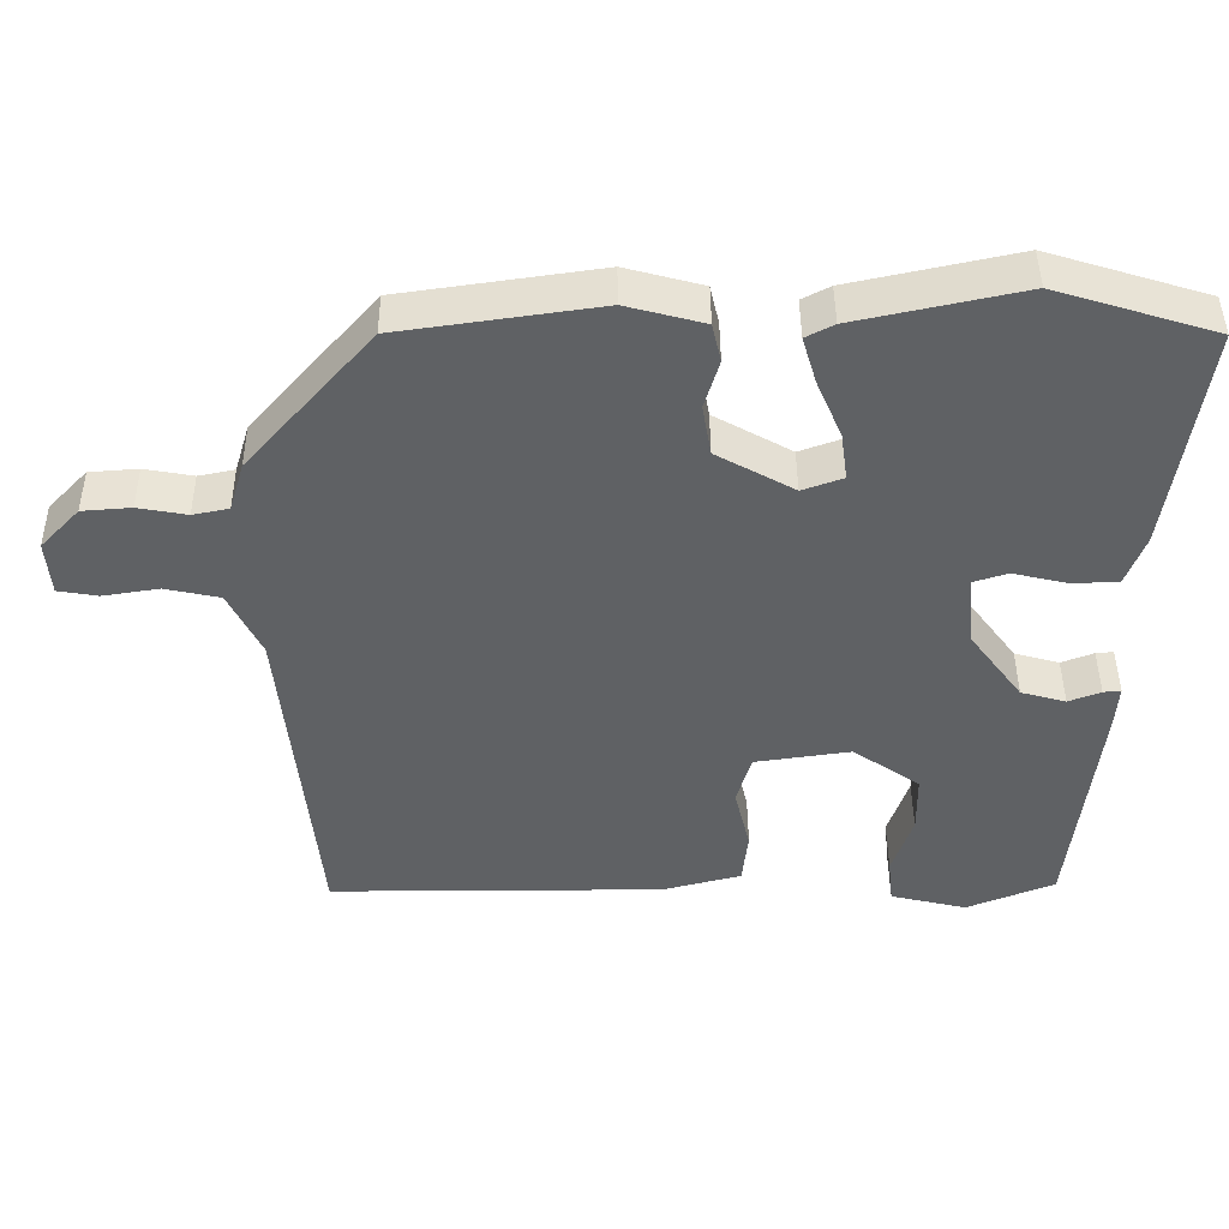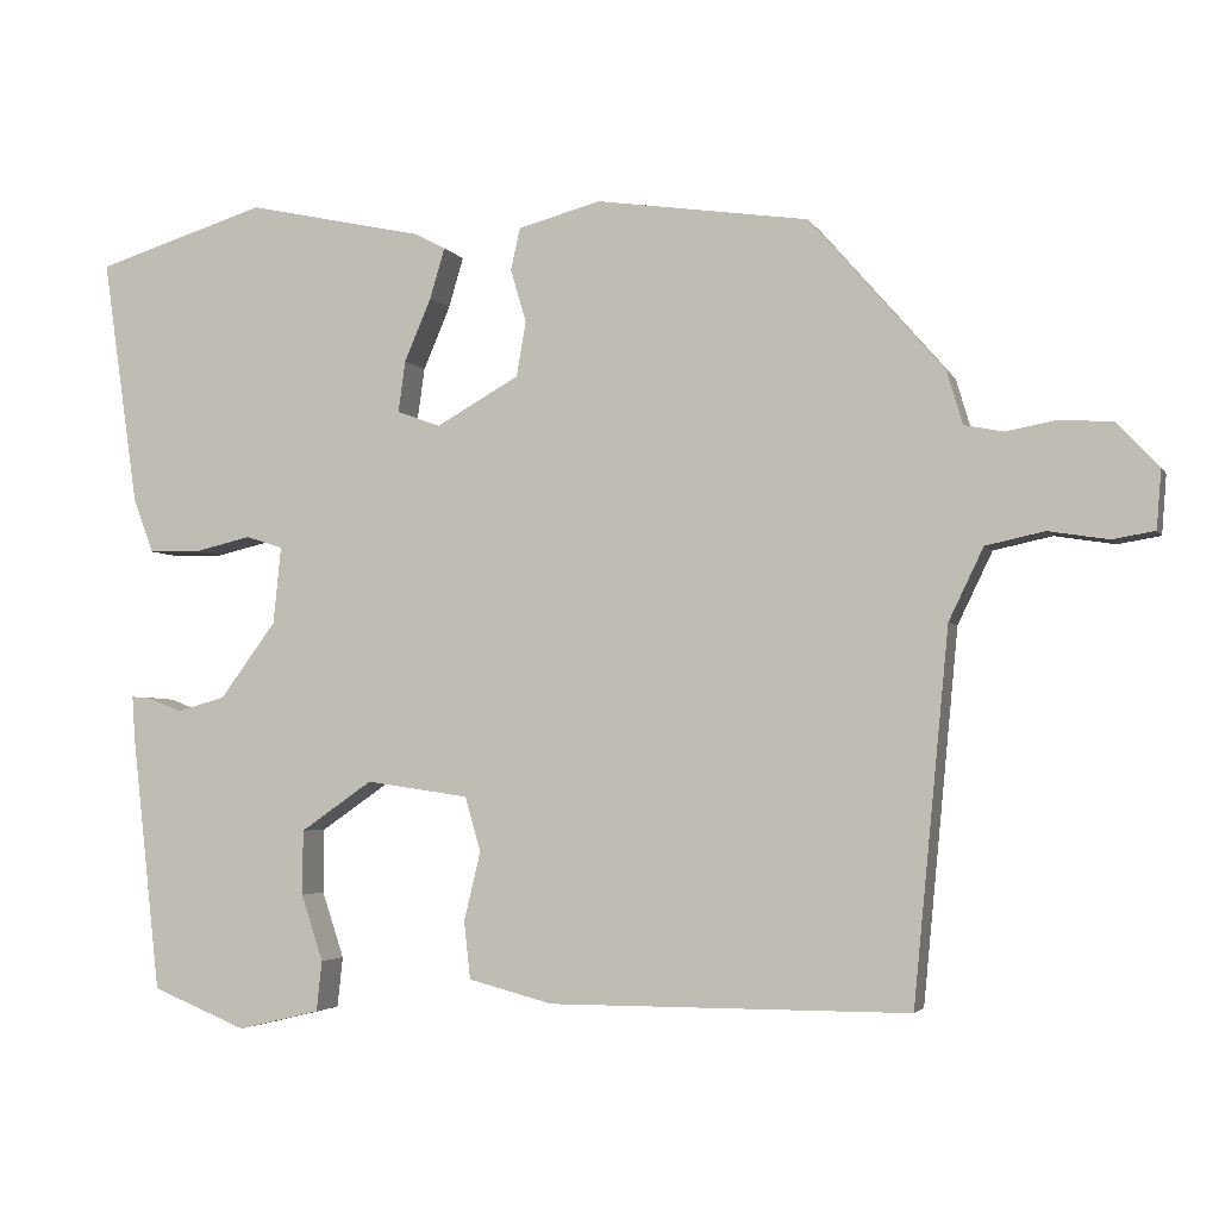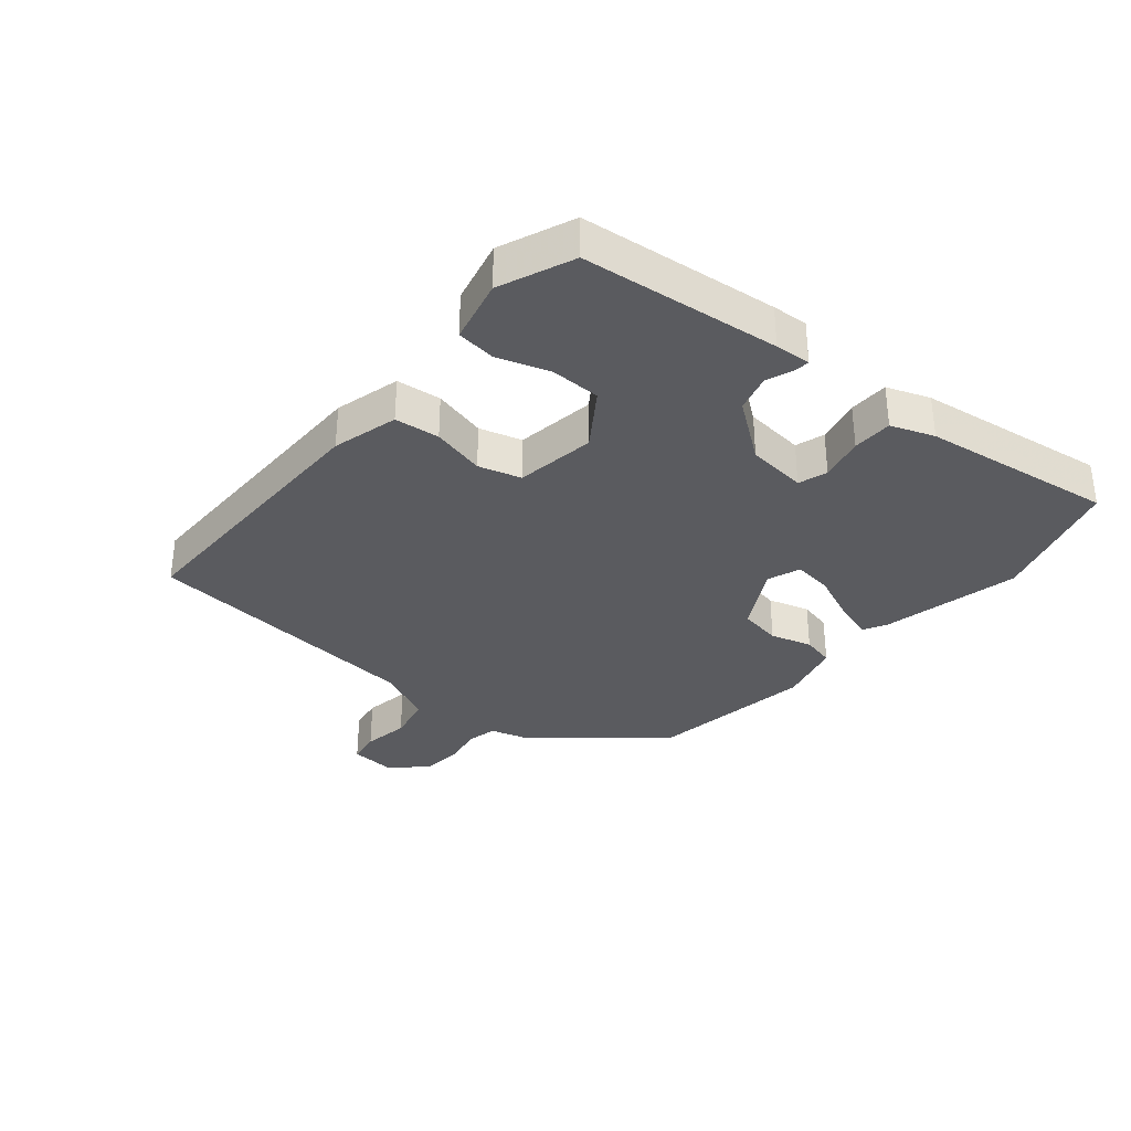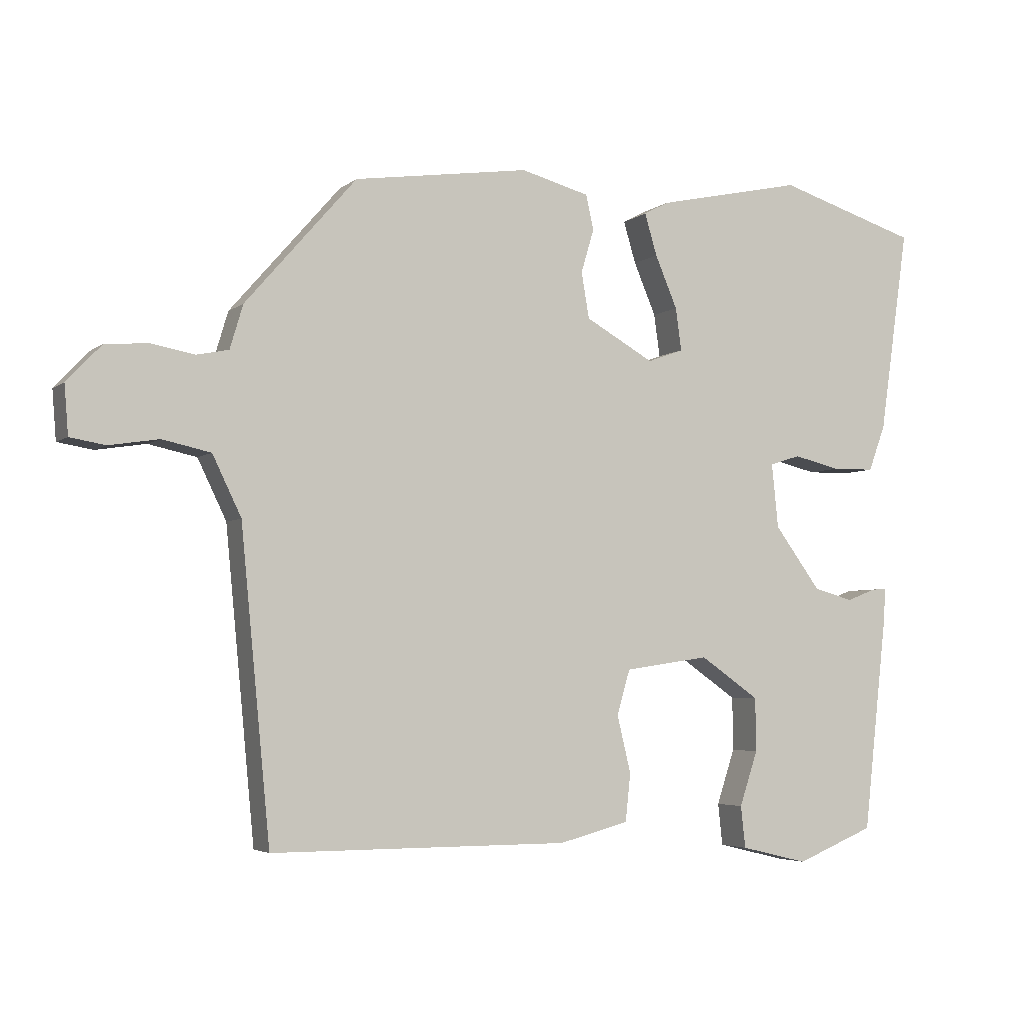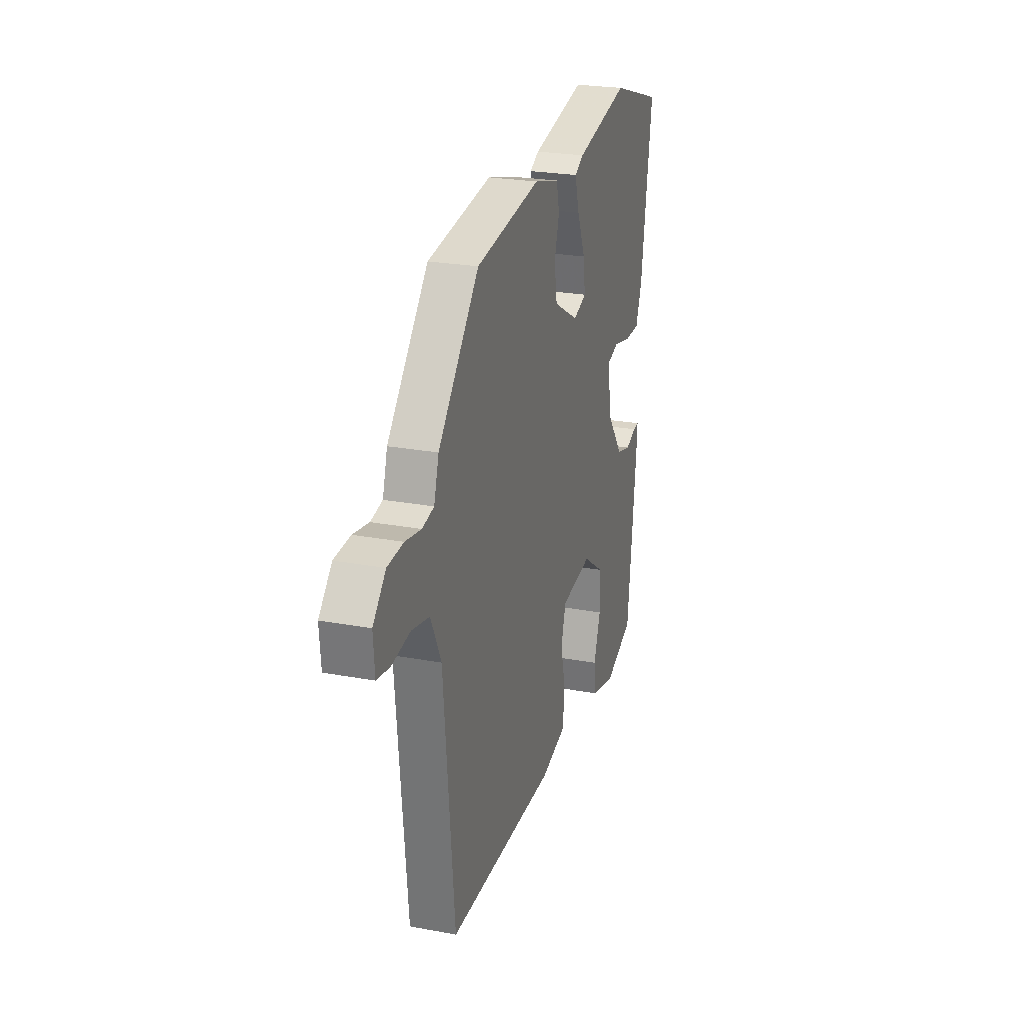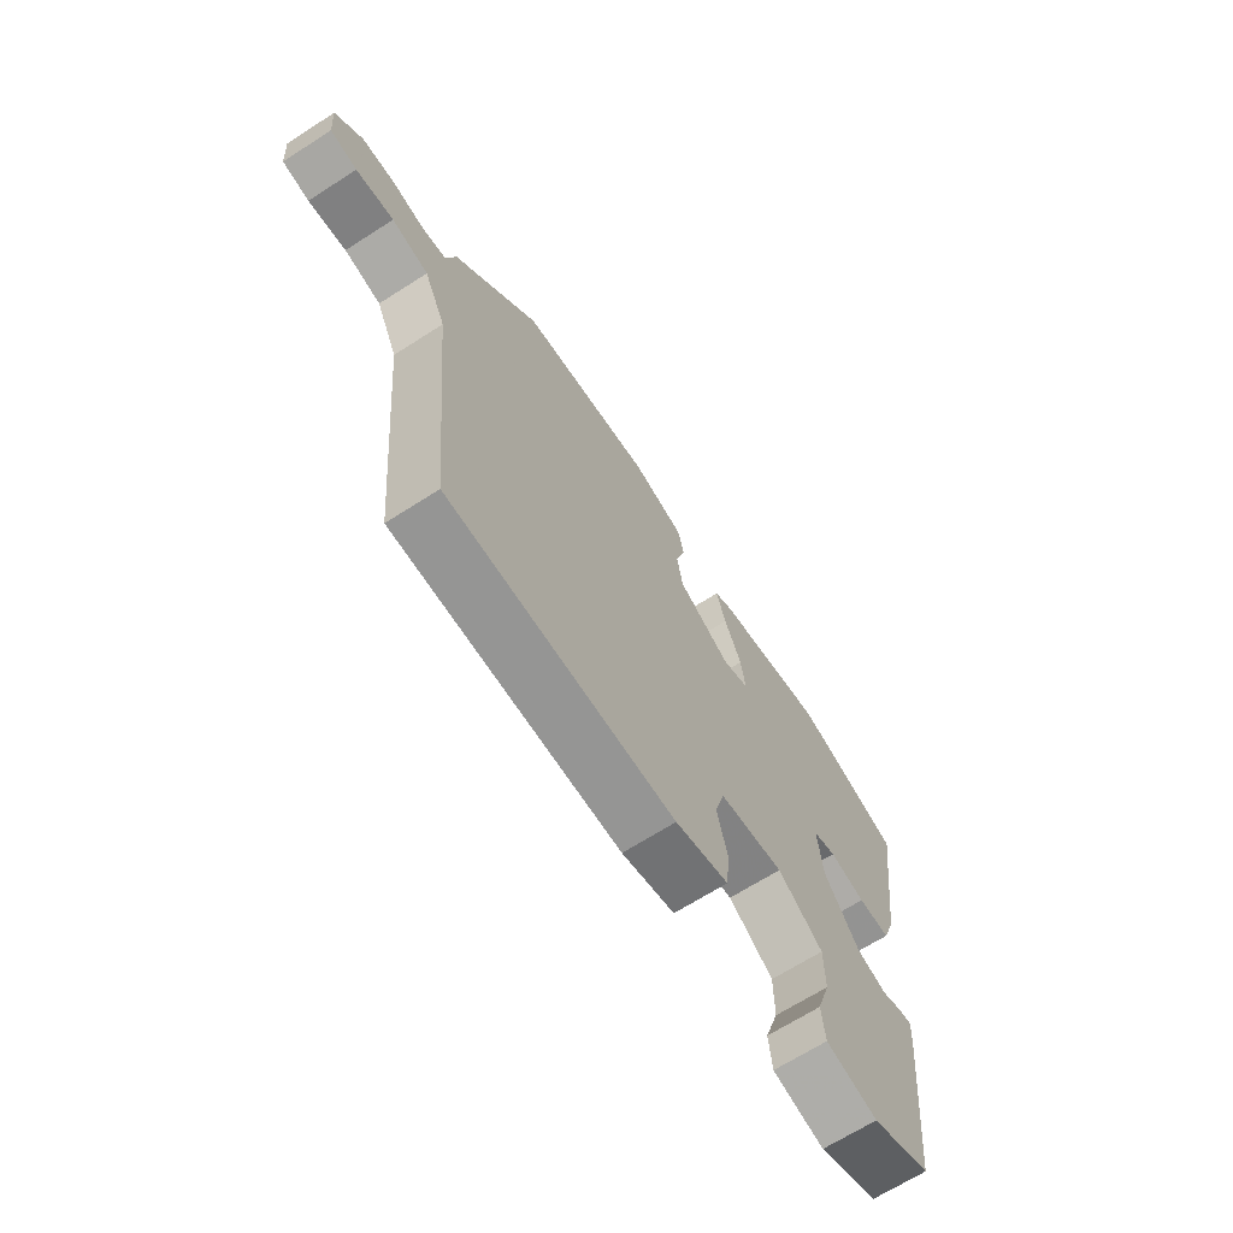
<metadata>
{"format":"obj","ext":"obj","renderer":"f3d","projection":"perspective","resolution":1024,"background":"white","views":[{"elev":44.3,"azim":179.6,"up":"+Z"},{"elev":-3.5,"azim":16.6,"up":"+Z"},{"elev":-33.4,"azim":-130.2,"up":"+Y"},{"elev":-4.2,"azim":155.1,"up":"+Z"},{"elev":24.7,"azim":107.0,"up":"+Z"},{"elev":-67.4,"azim":122.7,"up":"+Z"}]}
</metadata>
<code>
v -0.577 0.07 0.476
v -0.361 0.07 0.543
v -0.136 0.07 0.494
v -0.098 0.07 0.474
v -0.117 0.07 0.41
v -0.151 0.07 0.33
v -0.16 0.07 0.265
v -0.105 0.07 0.245
v 0 0.07 0.304
v 0.012 0.07 0.374
v -0.008 0.07 0.441
v 0.004 0.07 0.494
v 0.109 0.07 0.522
v 0.378 0.07 0.483
v 0.548 0.07 0.288
v 0.568 0.07 0.221
v 0.617 0.07 0.211
v 0.683 0.07 0.223
v 0.749 0.07 0.218
v 0.802 0.07 0.162
v 0.796 0.07 0.087
v 0.742 0.07 0.078
v 0.666 0.07 0.09
v 0.592 0.07 0.074
v 0.548 0.07 -0.017
v 0.503 0.07 -0.485
v 0.047 0.07 -0.485
v -0.06 0.07 -0.457
v -0.068 0.07 -0.384
v -0.047 0.07 -0.297
v -0.067 0.07 -0.228
v -0.197 0.07 -0.209
v -0.288 0.07 -0.272
v -0.289 0.07 -0.354
v -0.261 0.07 -0.438
v -0.268 0.07 -0.502
v -0.372 0.07 -0.527
v -0.492 0.07 -0.478
v -0.528 0.07 -0.156
v -0.532 0.07 -0.098
v -0.508 0.07 -0.1
v -0.464 0.07 -0.117
v -0.403 0.07 -0.1
v -0.332 0.07 -0.004
v -0.322 0.07 0.094
v -0.369 0.07 0.109
v -0.441 0.07 0.092
v -0.506 0.07 0.093
v -0.532 0.07 0.163
v -0.577 0 0.476
v -0.361 0 0.543
v -0.136 0 0.494
v -0.098 0 0.474
v -0.117 0 0.41
v -0.151 0 0.33
v -0.16 0 0.265
v -0.105 0 0.245
v 0 0 0.304
v 0.012 0 0.374
v -0.008 0 0.441
v 0.004 0 0.494
v 0.109 0 0.522
v 0.378 0 0.483
v 0.548 0 0.288
v 0.568 0 0.221
v 0.617 0 0.211
v 0.683 0 0.223
v 0.749 0 0.218
v 0.802 0 0.162
v 0.796 0 0.087
v 0.742 0 0.078
v 0.666 0 0.09
v 0.592 0 0.074
v 0.548 0 -0.017
v 0.503 0 -0.485
v 0.047 0 -0.485
v -0.06 0 -0.457
v -0.068 0 -0.384
v -0.047 0 -0.297
v -0.067 0 -0.228
v -0.197 0 -0.209
v -0.288 0 -0.272
v -0.289 0 -0.354
v -0.261 0 -0.438
v -0.268 0 -0.502
v -0.372 0 -0.527
v -0.492 0 -0.478
v -0.528 0 -0.156
v -0.532 0 -0.098
v -0.508 0 -0.1
v -0.464 0 -0.117
v -0.403 0 -0.1
v -0.332 0 -0.004
v -0.322 0 0.094
v -0.369 0 0.109
v -0.441 0 0.092
v -0.506 0 0.093
v -0.532 0 0.163
f 4 5 6
f 3 4 6
f 2 3 6
f 1 2 6
f 49 1 6
f 48 49 6
f 47 48 6
f 46 47 6
f 45 46 6 7
f 44 45 7 8
f 43 44 8 9
f 40 41 42
f 39 40 42
f 38 39 42
f 37 38 42
f 36 37 42
f 35 36 42
f 34 35 42
f 33 34 42 43
f 32 33 43 9
f 28 29 30
f 27 28 30
f 26 27 30
f 25 26 30
f 24 25 30 31
f 21 22 23
f 20 21 23
f 19 20 23
f 18 19 23
f 17 18 23
f 16 17 23 24
f 15 16 24
f 14 15 24
f 13 14 24
f 12 13 24
f 11 12 24
f 10 11 24
f 9 10 24 31
f 9 31 32
f 55 54 53
f 55 53 52
f 55 52 51
f 55 51 50
f 55 50 98
f 55 98 97
f 55 97 96
f 55 96 95
f 56 55 95 94
f 57 56 94 93
f 58 57 93 92
f 91 90 89
f 91 89 88
f 91 88 87
f 91 87 86
f 91 86 85
f 91 85 84
f 91 84 83
f 92 91 83 82
f 58 92 82 81
f 79 78 77
f 79 77 76
f 79 76 75
f 79 75 74
f 80 79 74 73
f 72 71 70
f 72 70 69
f 72 69 68
f 72 68 67
f 72 67 66
f 73 72 66 65
f 73 65 64
f 73 64 63
f 73 63 62
f 73 62 61
f 73 61 60
f 73 60 59
f 80 73 59 58
f 81 80 58
f 1 50 51 2
f 2 51 52 3
f 3 52 53 4
f 4 53 54 5
f 5 54 55 6
f 6 55 56 7
f 7 56 57 8
f 8 57 58 9
f 9 58 59 10
f 10 59 60 11
f 11 60 61 12
f 12 61 62 13
f 13 62 63 14
f 14 63 64 15
f 15 64 65 16
f 16 65 66 17
f 17 66 67 18
f 18 67 68 19
f 19 68 69 20
f 20 69 70 21
f 21 70 71 22
f 22 71 72 23
f 23 72 73 24
f 24 73 74 25
f 25 74 75 26
f 26 75 76 27
f 27 76 77 28
f 28 77 78 29
f 29 78 79 30
f 30 79 80 31
f 31 80 81 32
f 32 81 82 33
f 33 82 83 34
f 34 83 84 35
f 35 84 85 36
f 36 85 86 37
f 37 86 87 38
f 38 87 88 39
f 39 88 89 40
f 40 89 90 41
f 41 90 91 42
f 42 91 92 43
f 43 92 93 44
f 44 93 94 45
f 45 94 95 46
f 46 95 96 47
f 47 96 97 48
f 48 97 98 49
f 49 98 50 1

</code>
